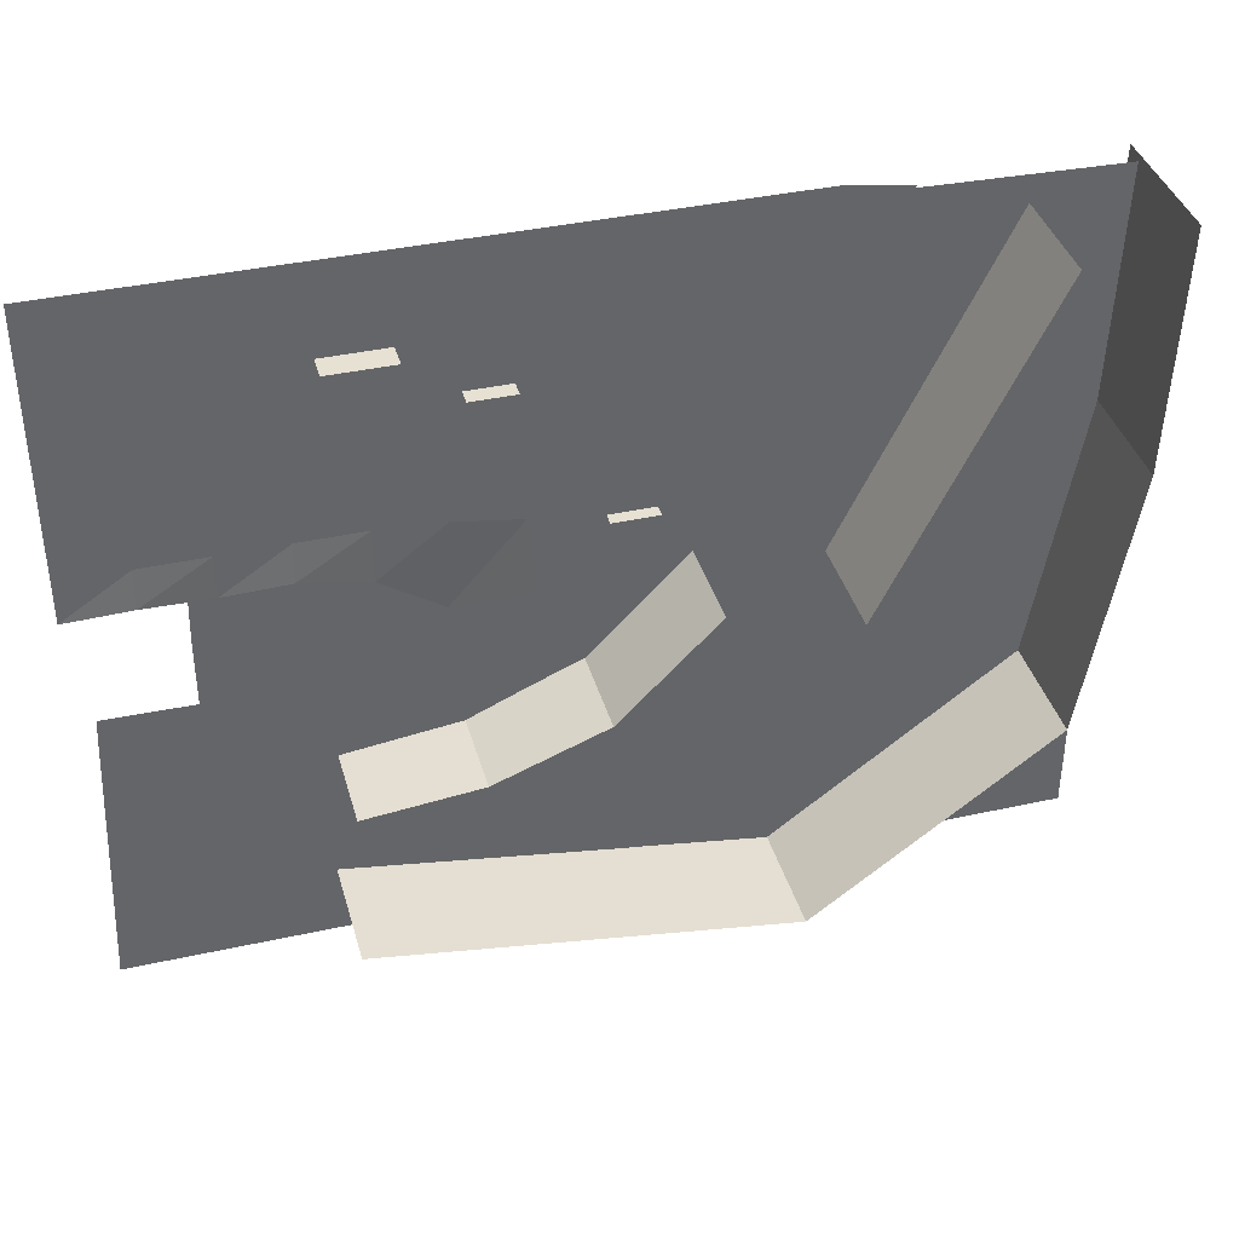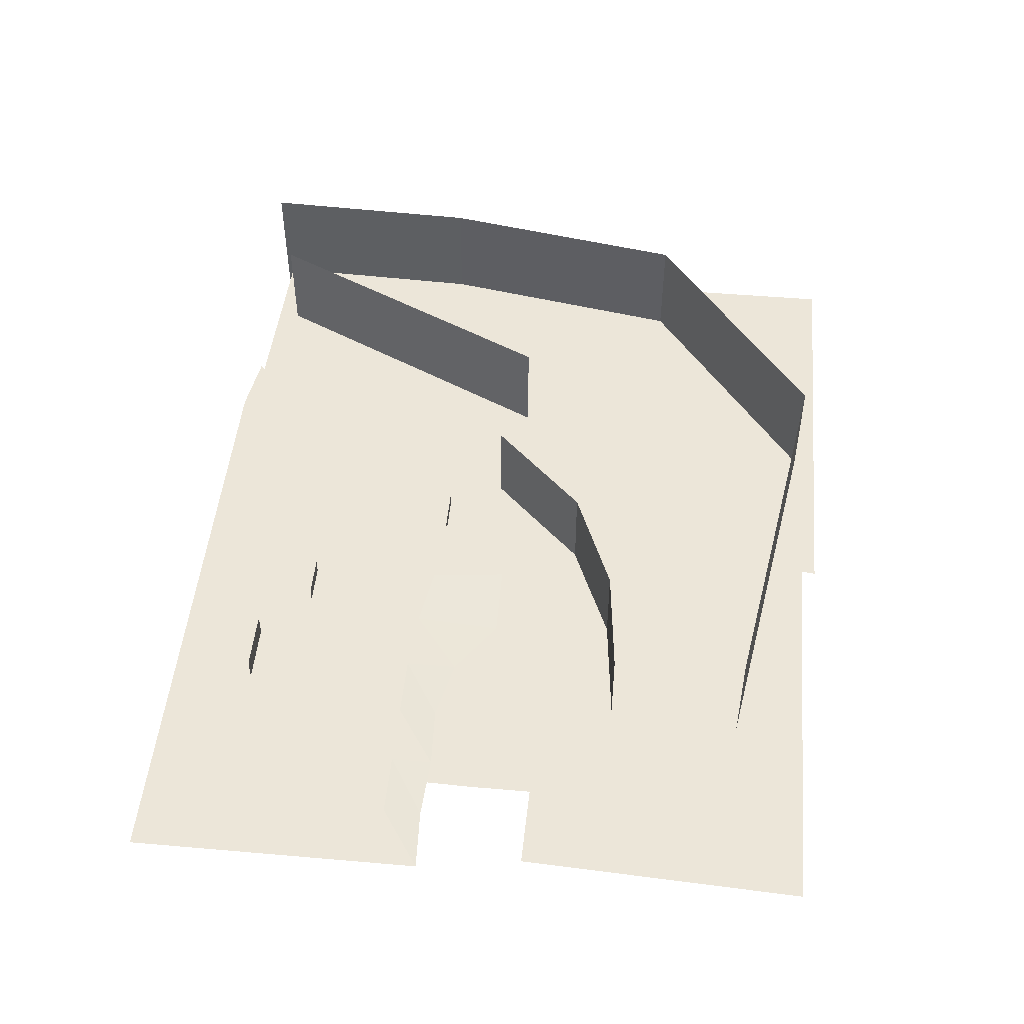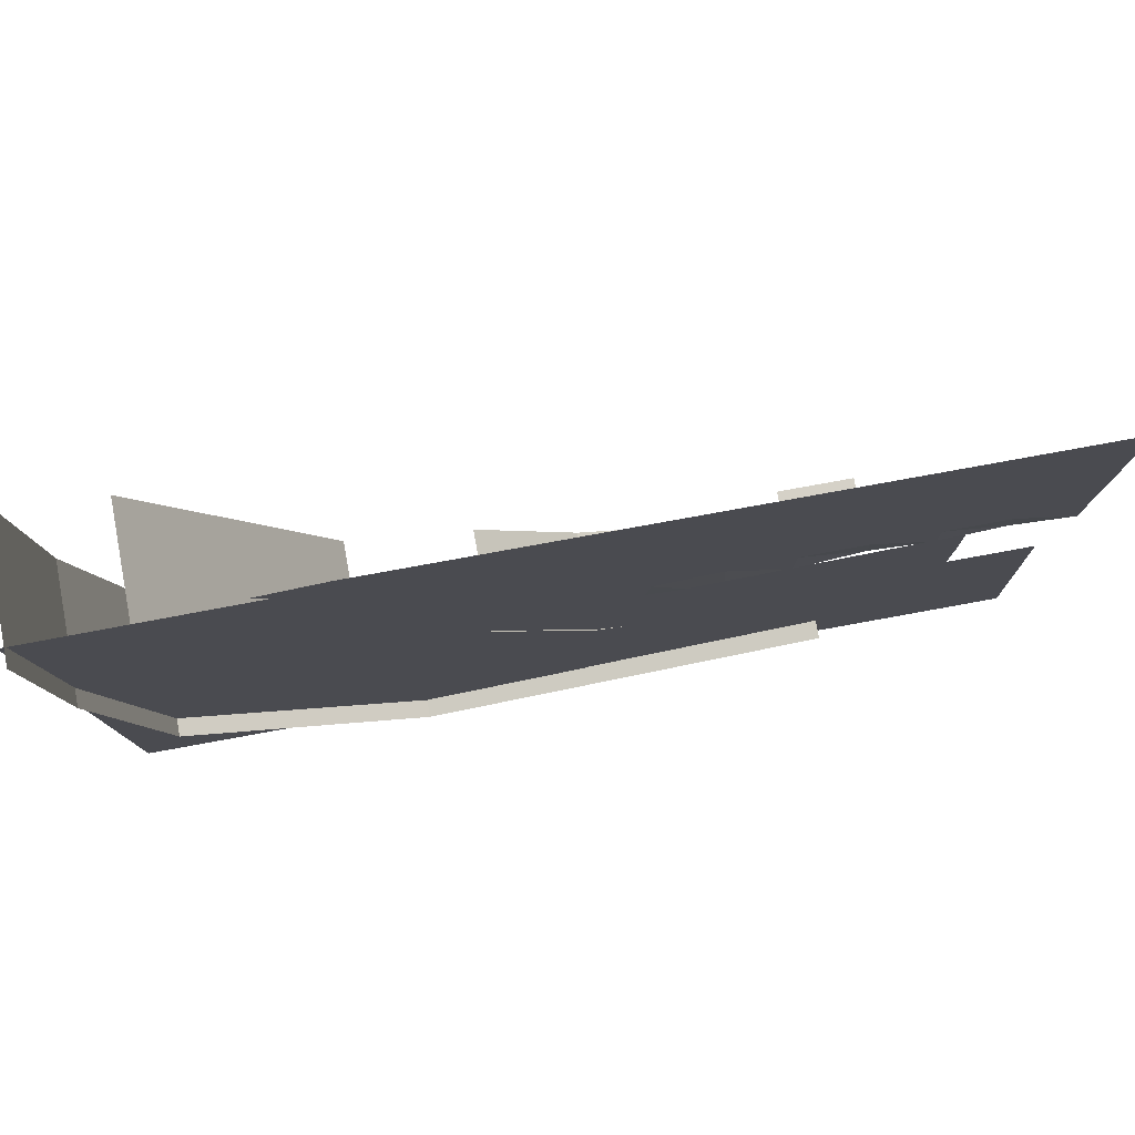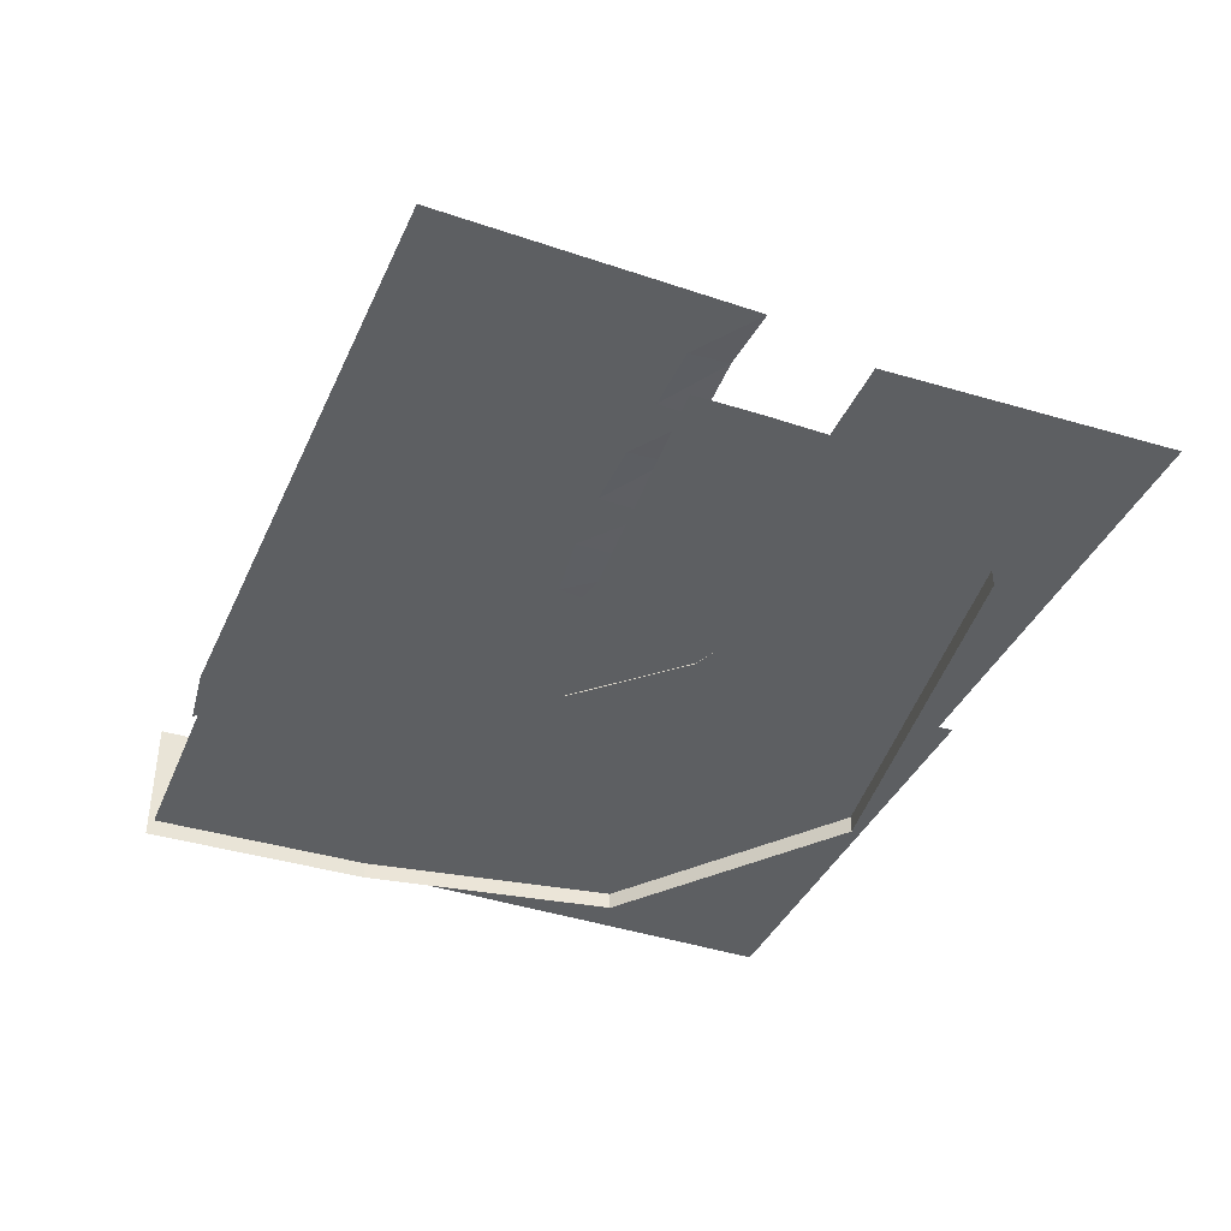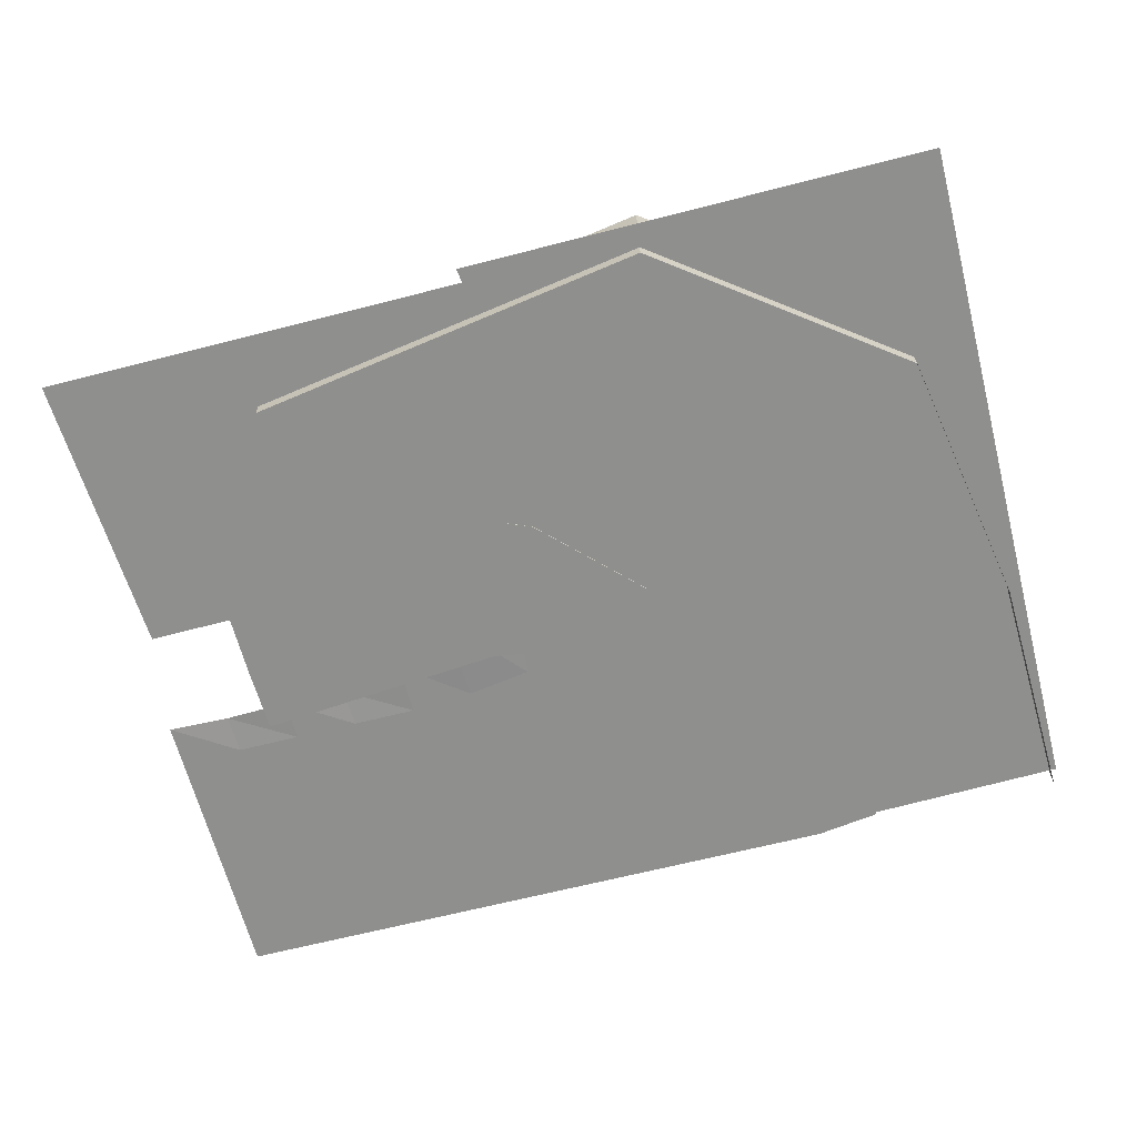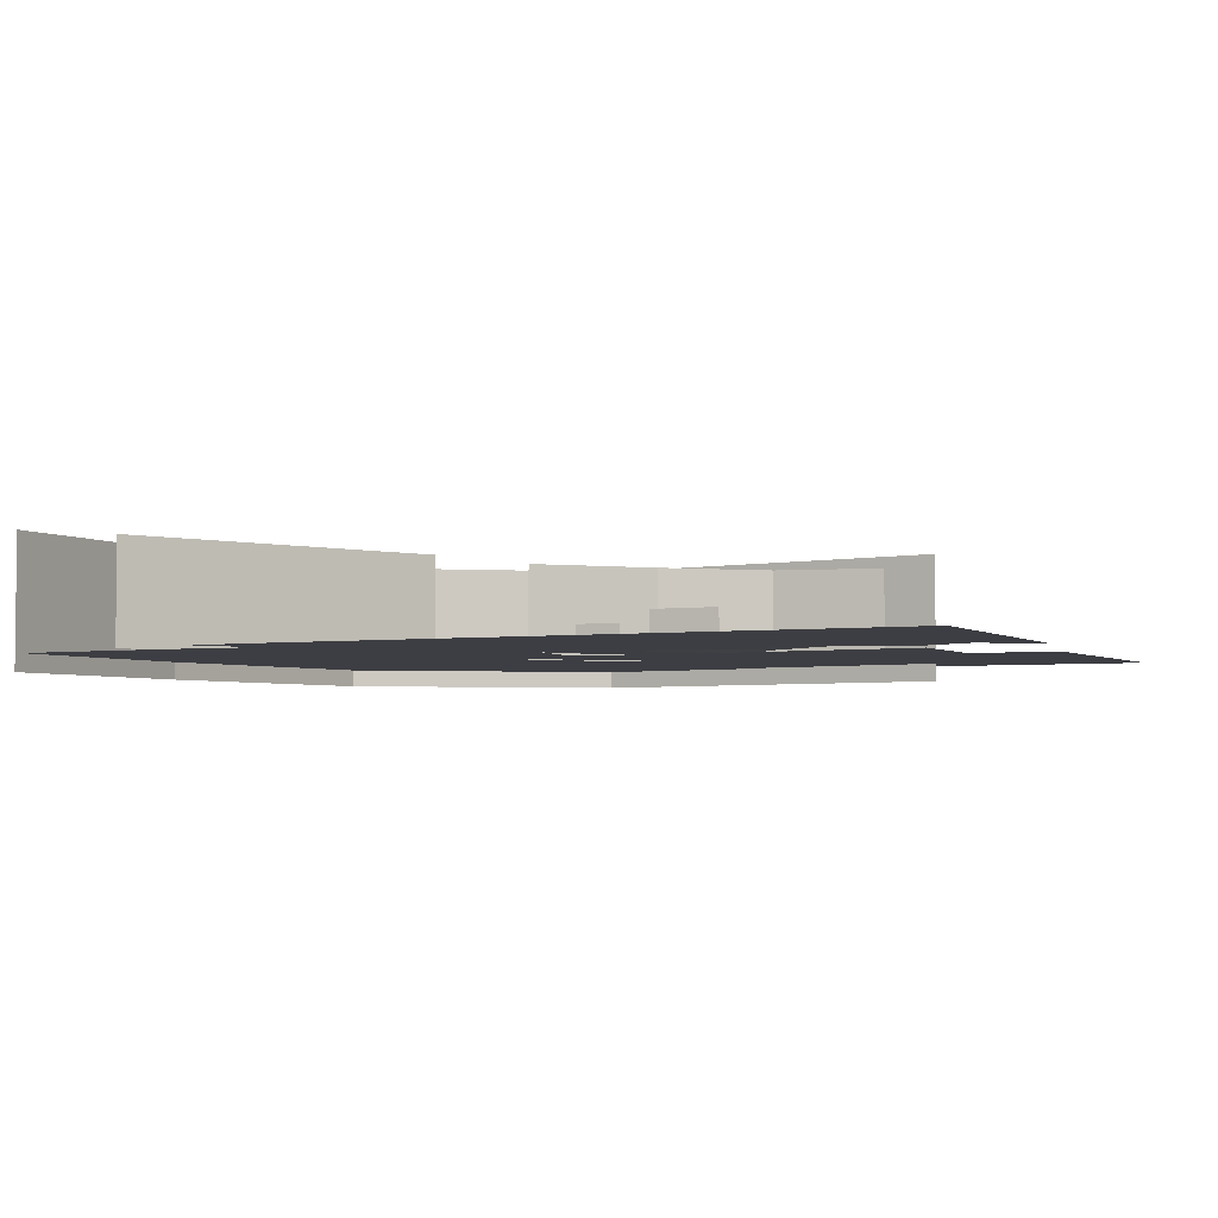
<metadata>
{"format":"obj","ext":"obj","renderer":"f3d","projection":"perspective","resolution":1024,"background":"white","views":[{"elev":38.9,"azim":164.5,"up":"+Z"},{"elev":49.0,"azim":95.5,"up":"+Y"},{"elev":79.1,"azim":-10.3,"up":"+Z"},{"elev":-39.5,"azim":67.2,"up":"+Y"},{"elev":-65.1,"azim":-165.5,"up":"+Y"},{"elev":-3.7,"azim":25.5,"up":"+Y"}]}
</metadata>
<code>
g b18
v -134.4 1.86 -47.61
v -109.7 1.86 -47.61
v -109.7 8.829 -47.61
v -134.4 8.829 -47.61
v -68.44 0.9861 32.28
v -44.31 0.9861 32.28
v -44.31 9.877 32.28
v -68.44 9.877 32.28
v -15.75 0.3757 60.12
v 19.5 0.3757 60.12
v 19.5 14.3 60.12
v -15.75 14.3 60.12
v -153.1 51.25 -79.77
v -153.1 -1.922 -79.77
v -99.39 51.25 -133.9
v -99.39 -1.922 -133.9
v -39.02 49.45 -158.7
v -39.02 -0.125 -158.7
v 24.06 48.92 -165.5
v 24.06 1.031 -165.5
v -306.5 0.5 86.08
v -219.2 0.5 -91.95
v -219.2 59.72 -91.95
v -306.5 59.72 86.08
v 86.12 -1.438 -85.52
v 86.12 -1.438 -126.6
v -56.58 -1.438 -97.5
v -35.48 -1.438 -130.7
v -95.66 -1.438 -82.5
v -85.11 -1.438 -114.8
v -122.8 -1.438 -62.58
v -125.1 -1.438 -87.91
v -173.5 -1.438 -53.06
v -166.9 -1.438 -73.22
v -234.9 -1.438 -94.66
v -218 -1.438 -130
v -362.6 -1.438 -169.1
v -362.6 -1.438 -211
v 85.2 -1.438 -47.45
v 86.12 -1.438 -85.52
v -56.55 -1.438 -59.53
v -56.58 -1.438 -97.5
v -86.06 -1.438 -54.42
v -95.66 -1.438 -82.5
v -113.5 -1.438 -43.88
v -122.8 -1.438 -62.58
v -175.6 -1.438 -36.83
v -173.5 -1.438 -53.06
v -234.6 -1.438 -58.89
v -234.9 -1.438 -94.66
v -362.6 -1.438 -132.9
v -362.6 -1.438 -169.1
v -362.6 -1.438 -290.8
v -362.6 -1.438 -211
v -194 -1.438 -157.4
v -218 -1.438 -130
v -152.8 -1.438 -155.8
v -166.9 -1.438 -73.22
v -114.4 -1.438 -157.4
v -125.1 -1.438 -87.91
v -79.62 -1.438 -155
v -85.11 -1.438 -114.8
v -35.25 -1.438 -154
v -35.48 -1.438 -130.7
v -108.9 -1.438 -7.344
v -113.5 -1.438 -43.88
v -176.2 -1.438 11.73
v -175.6 -1.438 -36.83
v -221.4 -1.438 11.73
v -234.6 -1.438 -58.89
v -362.6 -1.438 -16.88
v -362.6 -1.438 -132.9
v -362.6 -1.438 -16.88
v -362.6 -1.438 98.14
v -221.4 -1.438 11.73
v -234.6 -1.438 101.4
v -108.9 -1.438 -7.344
v -113.5 -1.438 78.41
v -114.4 -1.438 -157.4
v -98.47 -1.438 -290.8
v -152.8 -1.438 -155.8
v -146.1 -1.438 -290.8
v -194 -1.438 -157.4
v -188.5 -1.438 -290.8
v -119.6 -1.172 -123.4
v 134 -1.172 -120
v 141.7 -1.172 -282.6
v -122.4 -1.172 -282.6
v -188.5 -1.438 -290.8
v -362.6 -1.438 -290.8
v -194 -1.438 -157.4
v -35.98 0 0
v -35.98 0 35.98
v 0 0 0
v 35.98 0 35.98
v 71.97 0 0
v 71.97 0 35.98
v -71.97 0 35.98
v -71.97 0 71.97
v -35.98 0 35.98
v -35.98 0 71.97
v 35.98 0 35.98
v 35.98 0 71.97
v -72.41 0 -43.94
v -108 0 0
v -35.98 0 -38.33
v -35.98 0 0
v 0 0 -35.98
v 0 0 0
v -179.5 0 71.97
v -179.9 0 108.4
v -143.9 0 71.97
v -143.9 0 108.4
v -71.97 0 71.97
v -71.97 0 108.4
v -197 -11.45 -277.8
v -197 62.81 -277.8
v -328.3 -11.45 -179.6
v -328.3 62.81 -179.6
v -354.2 -11.45 -30.12
v -354.2 62.81 -30.12
v -35.98 0 71.97
v -71.97 0 108.4
v 35.98 0 108.4
v 35.98 0 71.97
v 108 0 -35.98
v 143.9 0 -35.98
v 143.9 0 -59.62
v 108.8 1.094 -57.92
v 71.97 0 -35.98
v 108 0 -35.98
v 108.8 1.094 -57.92
v 71.97 0 -59.62
v 108 0 -35.98
v 71.97 0 -35.98
v 71.97 0 0
v 143.9 0 0
v -71.97 0 35.98
v -35.98 0 35.98
v -35.98 0 0
v -108 0 0
v 71.97 0 0
v 71.97 0 35.98
v 143.9 0 35.98
v 143.9 0 0
v 71.97 0 35.98
v 35.98 0 35.98
v 35.98 0 71.97
v 143.9 0 71.97
v 35.98 0 -35.98
v 0 0 -35.98
v 0 0 0
v 71.97 0 0
v -143.9 0 35.98
v -143.9 0 71.97
v -71.97 0 71.97
v -71.97 0 35.98
v 35.98 0 -35.98
v 71.97 0 -35.98
v 71.97 0 -59.62
v 36.81 1.094 -57.92
v -35.98 0 -38.33
v 0 0 -35.98
v 0 0 -65.64
v -33.64 -1.109 -88.38
v -72.41 0 -43.94
v -35.98 0 -38.33
v -33.64 -1.109 -88.38
v -77.2 0 -87.91
v 0 0 -35.98
v 35.98 0 -35.98
v 36.81 1.094 -57.92
v 0 0 -65.64
v -354.2 62.81 -30.12
v -358.7 62.81 101.8
v -358.7 -11.45 101.8
v -354.2 -11.45 -30.12
v 29.3 62.81 -242.3
v -197 62.81 -277.8
v -197 -11.45 -277.8
v 29.3 -11.45 -242.3
v 143.9 0 71.97
v 35.98 0 71.97
v 35.98 0 108.4
v 143.9 0 108.4
v -35.98 0 71.97
v -71.97 0 71.97
v -71.97 0 108.4
v -252.7 0 103.1
v -215.9 0 108.4
v -215.6 0 66.72
v -179.5 0 71.97
v -143.9 0 35.98
v -179.1 0 30.72
v -215.6 0 66.72
v -179.5 0 71.97
v -179.1 0 30.72
v 108 0 -35.98
v 143.9 0 0
v 143.9 0 -35.98
v -142 0 -1.672
v -108 0 0
v -112.5 0 -60.66
v -215.9 0 108.4
v -179.9 0 108.4
v -179.5 0 71.97
v -215.9 0 108.4
v -179.5 0 71.97
v -215.6 0 66.72
v -143.9 0 35.98
v -108 0 0
v -142 0 -1.672
v -112.5 0 -60.66
v -72.41 0 -43.94
v -77.2 0 -87.91
v -108 0 0
v -72.41 0 -43.94
v -112.5 0 -60.66
v -71.97 0 35.98
v -108 0 0
v -143.9 0 35.98
v -179.1 0 30.72
v -143.9 0 35.98
v -142 0 -1.672
v -179.9 0 71.97
v -143.9 0 71.97
v -143.9 0 35.98
v 71.97 0 35.98
v 143.9 0 71.97
v 143.9 0 35.98
v 35.98 0 -35.98
v 71.97 0 0
v 71.97 0 -35.98
f 1 2 3 4
f 5 6 7 8
f 9 10 11 12
f 13 14 16 15
f 15 16 18 17
f 17 18 20 19
f 21 22 23 24
f 25 26 28 27
f 27 28 30 29
f 29 30 32 31
f 31 32 34 33
f 33 34 36 35
f 35 36 38 37
f 39 40 42 41
f 41 42 44 43
f 43 44 46 45
f 45 46 48 47
f 47 48 50 49
f 49 50 52 51
f 53 54 56 55
f 55 56 58 57
f 57 58 60 59
f 59 60 62 61
f 61 62 64 63
f 65 66 68 67
f 67 68 70 69
f 69 70 72 71
f 73 74 76 75
f 75 76 78 77
f 79 80 82 81
f 81 82 84 83
f 85 86 87 88
f 89 90 91
f 92 93 95 94
f 94 95 97 96
f 98 99 101 100
f 100 101 103 102
f 104 105 107 106
f 106 107 109 108
f 110 111 113 112
f 112 113 115 114
f 116 117 119 118
f 118 119 121 120
f 122 123 124 125
f 126 127 128 129
f 130 131 132 133
f 134 135 136 137
f 138 139 140 141
f 142 143 144 145
f 146 147 148 149
f 150 151 152 153
f 154 155 156 157
f 158 159 160 161
f 162 163 164 165
f 166 167 168 169
f 170 171 172 173
f 174 175 176 177
f 178 179 180 181
f 182 183 184 185
f 186 187 188
f 189 190 191
f 192 193 194
f 195 196 197
f 198 199 200
f 201 202 203
f 204 205 206
f 207 208 209
f 210 211 212
f 213 214 215
f 216 217 218
f 219 220 221
f 222 223 224
f 225 226 227
f 228 229 230
f 231 232 233

</code>
